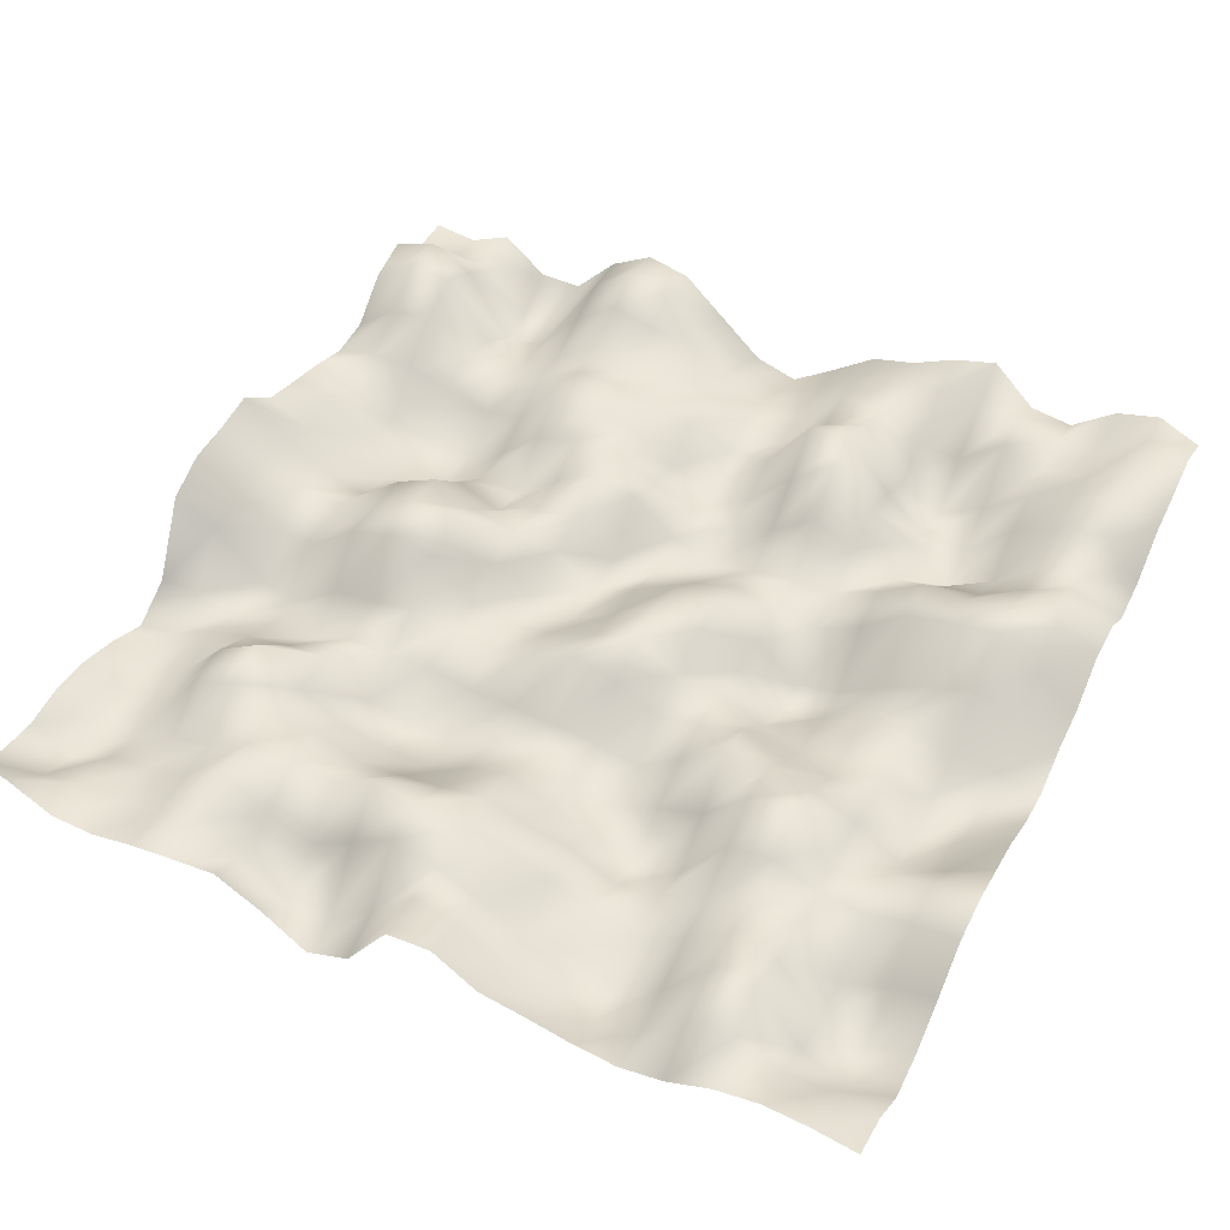
<metadata>
{"format":"obj","ext":"obj","renderer":"f3d","projection":"perspective","resolution":1024,"background":"white","views":[{"elev":49.4,"azim":-153.6,"up":"+Y"}]}
</metadata>
<code>
o TerrainMesh
v -5 0.1761 -5
v -4.5 0.2679 -5
v -4 0.306 -5
v -3.5 0.2005 -5
v -3 -0.04237 -5
v -2.5 -0.1475 -5
v -2 -0.08358 -5
v -1.5 0.02944 -5
v -1 0.1177 -5
v -0.5 0.5001 -5
v 0 0.4573 -5
v 0.5 -0.3302 -5
v 1 -0.5536 -5
v 1.5 -0.1317 -5
v 2 0.1893 -5
v 2.5 0.1232 -5
v 3 0.05215 -5
v 3.5 -0.06806 -5
v 4 -0.04906 -5
v 4.5 0.2813 -5
v 5 0.3699 -5
v -5 0.04243 -4.5
v -4.5 0.1792 -4.5
v -4 0.1252 -4.5
v -3.5 0.4013 -4.5
v -3 0.366 -4.5
v -2.5 -0.2962 -4.5
v -2 -0.4012 -4.5
v -1.5 -0.2422 -4.5
v -1 -0.115 -4.5
v -0.5 0.3159 -4.5
v 0 0.3956 -4.5
v 0.5 -0.1519 -4.5
v 1 -0.5892 -4.5
v 1.5 -0.584 -4.5
v 2 -0.1328 -4.5
v 2.5 0.1874 -4.5
v 3 0.03427 -4.5
v 3.5 -0.1187 -4.5
v 4 -0.08602 -4.5
v 4.5 -0.2412 -4.5
v 5 -0.1165 -4.5
v -5 -0.3497 -4
v -4.5 -0.5283 -4
v -4 -0.2187 -4
v -3.5 0.6572 -4
v -3 0.5006 -4
v -2.5 -0.2123 -4
v -2 -0.5173 -4
v -1.5 -0.2016 -4
v -1 -0.2541 -4
v -0.5 0.01747 -4
v 0 0.2981 -4
v 0.5 0.4538 -4
v 1 0.09825 -4
v 1.5 -0.2281 -4
v 2 -0.05004 -4
v 2.5 0.3951 -4
v 3 0.02713 -4
v 3.5 -0.129 -4
v 4 -0.2339 -4
v 4.5 -0.5174 -4
v 5 -0.2229 -4
v -5 -0.2884 -3.5
v -4.5 -0.5436 -3.5
v -4 -0.4548 -3.5
v -3.5 0.3236 -3.5
v -3 0.5043 -3.5
v -2.5 -0.02311 -3.5
v -2 -0.3013 -3.5
v -1.5 -0.08944 -3.5
v -1 0.08171 -3.5
v -0.5 0.2539 -3.5
v 0 0.3781 -3.5
v 0.5 0.498 -3.5
v 1 0.5511 -3.5
v 1.5 0.2434 -3.5
v 2 0.2211 -3.5
v 2.5 0.3053 -3.5
v 3 -0.003764 -3.5
v 3.5 -0.1877 -3.5
v 4 -0.4413 -3.5
v 4.5 -0.3455 -3.5
v 5 -0.178 -3.5
v -5 -0.009163 -3
v -4.5 -0.1595 -3
v -4 -0.4009 -3
v -3.5 0.1671 -3
v -3 0.2236 -3
v -2.5 0.008015 -3
v -2 -0.2434 -3
v -1.5 -0.3352 -3
v -1 -0.03028 -3
v -0.5 0.06912 -3
v 0 0.2706 -3
v 0.5 0.1271 -3
v 1 0.03207 -3
v 1.5 -0.03011 -3
v 2 0.1836 -3
v 2.5 0.2706 -3
v 3 0.4645 -3
v 3.5 0.2396 -3
v 4 -0.4797 -3
v 4.5 -0.4999 -3
v 5 -0.2618 -3
v -5 0.3184 -2.5
v -4.5 0.2602 -2.5
v -4 0.1312 -2.5
v -3.5 0.1649 -2.5
v -3 0.4243 -2.5
v -2.5 0.3154 -2.5
v -2 -0.4529 -2.5
v -1.5 -0.608 -2.5
v -1 -0.4381 -2.5
v -0.5 -0.2243 -2.5
v 0 0.07241 -2.5
v 0.5 -0.1377 -2.5
v 1 -0.3816 -2.5
v 1.5 -0.3775 -2.5
v 2 -0.2623 -2.5
v 2.5 0.07924 -2.5
v 3 0.5464 -2.5
v 3.5 0.2122 -2.5
v 4 -0.4066 -2.5
v 4.5 -0.6078 -2.5
v 5 -0.4489 -2.5
v -5 0.3493 -2
v -4.5 0.3135 -2
v -4 0.1566 -2
v -3.5 0.2864 -2
v -3 0.6868 -2
v -2.5 0.5362 -2
v -2 -0.04253 -2
v -1.5 -0.2362 -2
v -1 -0.5005 -2
v -0.5 -0.3779 -2
v 0 -0.2764 -2
v 0.5 -0.3153 -2
v 1 -0.4526 -2
v 1.5 -0.5464 -2
v 2 -0.3825 -2
v 2.5 0.09091 -2
v 3 0.01241 -2
v 3.5 -0.1095 -2
v 4 -0.2698 -2
v 4.5 -0.5611 -2
v 5 -0.7062 -2
v -5 0.223 -1.5
v -4.5 -0.1208 -1.5
v -4 -0.2952 -1.5
v -3.5 0.1056 -1.5
v -3 0.3418 -1.5
v -2.5 0.4531 -1.5
v -2 0.416 -1.5
v -1.5 0.00184 -1.5
v -1 -0.4118 -1.5
v -0.5 -0.2512 -1.5
v 0 -0.2569 -1.5
v 0.5 -0.2079 -1.5
v 1 -0.2114 -1.5
v 1.5 -0.1084 -1.5
v 2 -0.1509 -1.5
v 2.5 -0.1587 -1.5
v 3 -0.4235 -1.5
v 3.5 -0.3823 -1.5
v 4 -0.5141 -1.5
v 4.5 -0.3715 -1.5
v 5 -0.4445 -1.5
v -5 0.06682 -1
v -4.5 -0.2219 -1
v -4 -0.4521 -1
v -3.5 0.01208 -1
v -3 -0.02318 -1
v -2.5 -0.02917 -1
v -2 0.2259 -1
v -1.5 0.05712 -1
v -1 -0.1208 -1
v -0.5 0.208 -1
v 0 0.3387 -1
v 0.5 0.135 -1
v 1 -0.1266 -1
v 1.5 -0.03019 -1
v 2 0.07629 -1
v 2.5 -0.009031 -1
v 3 -0.1374 -1
v 3.5 -0.5416 -1
v 4 -0.4484 -1
v 4.5 0.1903 -1
v 5 0.4619 -1
v -5 -0.2029 -0.5
v -4.5 -0.3541 -0.5
v -4 -0.3246 -0.5
v -3.5 -0.006958 -0.5
v -3 -0.1268 -0.5
v -2.5 -0.3797 -0.5
v -2 -0.2938 -0.5
v -1.5 0.05581 -0.5
v -1 0.03457 -0.5
v -0.5 0.3727 -0.5
v 0 0.1731 -0.5
v 0.5 -0.04799 -0.5
v 1 -0.2011 -0.5
v 1.5 -0.09783 -0.5
v 2 0.4563 -0.5
v 2.5 0.5544 -0.5
v 3 0.3857 -0.5
v 3.5 -0.07017 -0.5
v 4 -0.1192 -0.5
v 4.5 0.2348 -0.5
v 5 0.6661 -0.5
v -5 -0.3223 0
v -4.5 -0.2385 0
v -4 -0.2 0
v -3.5 -0.0004864 0
v -3 -0.00902 0
v -2.5 -0.4508 0
v -2 -0.7262 0
v -1.5 -0.1859 0
v -1 0.2583 0
v -0.5 0.37 0
v 0 0 0
v 0.5 -0.319 0
v 1 -0.1894 0
v 1.5 0.06848 0
v 2 0.6242 0
v 2.5 0.6315 0
v 3 0.302 0
v 3.5 0.114 0
v 4 0.1366 0
v 4.5 0.3538 0
v 5 0.6558 0
v -5 -0.09374 0.5
v -4.5 0.2145 0.5
v -4 0.3121 0.5
v -3.5 0.09613 0.5
v -3 -0.1873 0.5
v -2.5 -0.5403 0.5
v -2 -0.6826 0.5
v -1.5 -0.1949 0.5
v -1 0.1894 0.5
v -0.5 0.1856 0.5
v 0 -0.1035 0.5
v 0.5 -0.3727 0.5
v 1 0.02935 0.5
v 1.5 0.08338 0.5
v 2 0.2368 0.5
v 2.5 0.5027 0.5
v 3 0.2354 0.5
v 3.5 -0.2015 0.5
v 4 -0.09523 0.5
v 4.5 0.241 0.5
v 5 0.6913 0.5
v -5 -0.03853 1
v -4.5 0.3238 1
v -4 0.7213 1
v -3.5 0.622 1
v -3 0.4847 1
v -2.5 0.0394 1
v -2 -0.2505 1
v -1.5 -0.1682 1
v -1 -0.05522 1
v -0.5 -0.253 1
v 0 -0.3514 1
v 0.5 -0.3191 1
v 1 0.1208 1
v 1.5 0.002473 1
v 2 -0.2593 1
v 2.5 -0.0153 1
v 3 -0.3395 1
v 3.5 -0.421 1
v 4 -0.2582 1
v 4.5 -0.0662 1
v 5 0.2627 1
v -5 0.3399 1.5
v -4.5 0.559 1.5
v -4 0.6627 1.5
v -3.5 0.4887 1.5
v -3 0.483 1.5
v -2.5 0.1091 1.5
v -2 -0.1635 1.5
v -1.5 -0.2125 1.5
v -1 -0.2934 1.5
v -0.5 -0.4629 1.5
v 0 -0.2349 1.5
v 0.5 0.2017 1.5
v 1 0.3527 1.5
v 1.5 -0.00184 1.5
v 2 -0.4075 1.5
v 2.5 -0.4154 1.5
v 3 -0.7144 1.5
v 3.5 -0.5505 1.5
v 4 -0.3832 1.5
v 4.5 0.07657 1.5
v 5 0.09477 1.5
v -5 0.2889 2
v -4.5 0.6278 2
v -4 0.3866 2
v -3.5 0.04616 2
v -3 -0.07686 2
v -2.5 -0.193 2
v -2 0.08311 2
v -1.5 0.2986 2
v -1 -0.1022 2
v -0.5 -0.2634 2
v 0 -0.2503 2
v 0.5 -0.04223 2
v 1 0.3162 2
v 1.5 0.2186 2
v 2 0.04253 2
v 2.5 -0.4614 2
v 3 -0.7063 2
v 3.5 -0.7164 2
v 4 -0.5548 2
v 4.5 -0.2918 2
v 5 -0.06117 2
v -5 -0.08022 2.5
v -4.5 0.2963 2.5
v -4 0.2964 2.5
v -3.5 -0.2355 2.5
v -3 -0.5675 2.5
v -2.5 -0.07981 2.5
v -2 0.1899 2.5
v -1.5 0.7084 2.5
v -1 0.2686 2.5
v -0.5 -0.3013 2.5
v 0 -0.3982 2.5
v 0.5 -0.2348 2.5
v 1 0.1568 2.5
v 1.5 0.2692 2.5
v 2 0.4071 2.5
v 2.5 -0.3154 2.5
v 3 -0.412 2.5
v 3.5 -0.2701 2.5
v 4 -0.1137 2.5
v 4.5 -0.1256 2.5
v 5 -0.2536 2.5
v -5 0.002556 3
v -4.5 0.5532 3
v -4 0.3768 3
v -3.5 0.1078 3
v -3 -0.4681 3
v -2.5 -0.4443 3
v -2 0.02147 3
v -1.5 0.6594 3
v -1 0.6525 3
v -0.5 -0.1095 3
v 0 -0.2013 3
v 0.5 0.1011 3
v 1 0.1195 3
v 1.5 0.2649 3
v 2 0.2204 3
v 2.5 -0.08396 3
v 3 -0.2236 3
v 3.5 -0.1545 3
v 4 0.2775 3
v 4.5 0.1886 3
v 5 -0.2313 3
v -5 0.3423 3.5
v -4.5 0.6315 3.5
v -4 0.3803 3.5
v -3.5 0.2169 3.5
v -3 -0.241 3.5
v -2.5 -0.5679 3.5
v -2 -0.2938 3.5
v -1.5 0.4359 3.5
v -1 0.2462 3.5
v -0.5 -0.2842 3.5
v 0 -0.1109 3.5
v 0.5 0.008439 3.5
v 1 0.02607 3.5
v 1.5 0.03459 3.5
v 2 0.09556 3.5
v 2.5 -0.1327 3.5
v 3 -0.5309 3.5
v 3.5 -0.3236 3.5
v 4 0.4946 3.5
v 4.5 0.5303 3.5
v 5 0.1745 3.5
v -5 0.4303 4
v -4.5 0.6691 4
v -4 0.2544 4
v -3.5 0.206 4
v -3 0.3558 4
v -2.5 -0.1035 4
v -2 -0.1042 4
v -1.5 0.2576 4
v -1 0.2415 4
v -0.5 -0.2727 4
v 0 -0.2884 4
v 0.5 -0.06442 4
v 1 0.2585 4
v 1.5 0.3109 4
v 2 0.4446 4
v 2.5 0.05221 4
v 3 -0.5597 4
v 3.5 -0.6777 4
v 4 0.2187 4
v 4.5 0.4887 4
v 5 0.2829 4
v -5 0.5663 4.5
v -4.5 0.6293 4.5
v -4 0.2142 4.5
v -3.5 0.2021 4.5
v -3 0.3745 4.5
v -2.5 0.3068 4.5
v -2 0.3342 4.5
v -1.5 0.257 4.5
v -1 0.1452 4.5
v -0.5 -0.2936 4.5
v 0 -0.5287 4.5
v 0.5 -0.2761 4.5
v 1 0.1692 4.5
v 1.5 0.5276 4.5
v 2 0.6023 4.5
v 2.5 0.1952 4.5
v 3 -0.6359 4.5
v 3.5 -0.6605 4.5
v 4 -0.1466 4.5
v 4.5 -0.1792 4.5
v 5 -0.1489 4.5
v -5 0.3315 5
v -4.5 0.5691 5
v -4 0.4181 5
v -3.5 -0.002649 5
v -3 0.07161 5
v -2.5 0.5766 5
v -2 0.4208 5
v -1.5 0.1576 5
v -1 0.0143 5
v -0.5 -0.3845 5
v 0 -0.7604 5
v 0.5 -0.6096 5
v 1 -0.1339 5
v 1.5 0.3438 5
v 2 0.4564 5
v 2.5 0.1496 5
v 3 -0.4186 5
v 3.5 -0.4199 5
v 4 0.00922 5
v 4.5 -0.2337 5
v 5 -0.1761 5
f 1 2 22
f 2 23 22
f 2 3 23
f 3 24 23
f 3 4 24
f 4 25 24
f 4 5 25
f 5 26 25
f 5 6 26
f 6 27 26
f 6 7 27
f 7 28 27
f 7 8 28
f 8 29 28
f 8 9 29
f 9 30 29
f 9 10 30
f 10 31 30
f 10 11 31
f 11 32 31
f 11 12 32
f 12 33 32
f 12 13 33
f 13 34 33
f 13 14 34
f 14 35 34
f 14 15 35
f 15 36 35
f 15 16 36
f 16 37 36
f 16 17 37
f 17 38 37
f 17 18 38
f 18 39 38
f 18 19 39
f 19 40 39
f 19 20 40
f 20 41 40
f 20 21 41
f 21 42 41
f 22 23 43
f 23 44 43
f 23 24 44
f 24 45 44
f 24 25 45
f 25 46 45
f 25 26 46
f 26 47 46
f 26 27 47
f 27 48 47
f 27 28 48
f 28 49 48
f 28 29 49
f 29 50 49
f 29 30 50
f 30 51 50
f 30 31 51
f 31 52 51
f 31 32 52
f 32 53 52
f 32 33 53
f 33 54 53
f 33 34 54
f 34 55 54
f 34 35 55
f 35 56 55
f 35 36 56
f 36 57 56
f 36 37 57
f 37 58 57
f 37 38 58
f 38 59 58
f 38 39 59
f 39 60 59
f 39 40 60
f 40 61 60
f 40 41 61
f 41 62 61
f 41 42 62
f 42 63 62
f 43 44 64
f 44 65 64
f 44 45 65
f 45 66 65
f 45 46 66
f 46 67 66
f 46 47 67
f 47 68 67
f 47 48 68
f 48 69 68
f 48 49 69
f 49 70 69
f 49 50 70
f 50 71 70
f 50 51 71
f 51 72 71
f 51 52 72
f 52 73 72
f 52 53 73
f 53 74 73
f 53 54 74
f 54 75 74
f 54 55 75
f 55 76 75
f 55 56 76
f 56 77 76
f 56 57 77
f 57 78 77
f 57 58 78
f 58 79 78
f 58 59 79
f 59 80 79
f 59 60 80
f 60 81 80
f 60 61 81
f 61 82 81
f 61 62 82
f 62 83 82
f 62 63 83
f 63 84 83
f 64 65 85
f 65 86 85
f 65 66 86
f 66 87 86
f 66 67 87
f 67 88 87
f 67 68 88
f 68 89 88
f 68 69 89
f 69 90 89
f 69 70 90
f 70 91 90
f 70 71 91
f 71 92 91
f 71 72 92
f 72 93 92
f 72 73 93
f 73 94 93
f 73 74 94
f 74 95 94
f 74 75 95
f 75 96 95
f 75 76 96
f 76 97 96
f 76 77 97
f 77 98 97
f 77 78 98
f 78 99 98
f 78 79 99
f 79 100 99
f 79 80 100
f 80 101 100
f 80 81 101
f 81 102 101
f 81 82 102
f 82 103 102
f 82 83 103
f 83 104 103
f 83 84 104
f 84 105 104
f 85 86 106
f 86 107 106
f 86 87 107
f 87 108 107
f 87 88 108
f 88 109 108
f 88 89 109
f 89 110 109
f 89 90 110
f 90 111 110
f 90 91 111
f 91 112 111
f 91 92 112
f 92 113 112
f 92 93 113
f 93 114 113
f 93 94 114
f 94 115 114
f 94 95 115
f 95 116 115
f 95 96 116
f 96 117 116
f 96 97 117
f 97 118 117
f 97 98 118
f 98 119 118
f 98 99 119
f 99 120 119
f 99 100 120
f 100 121 120
f 100 101 121
f 101 122 121
f 101 102 122
f 102 123 122
f 102 103 123
f 103 124 123
f 103 104 124
f 104 125 124
f 104 105 125
f 105 126 125
f 106 107 127
f 107 128 127
f 107 108 128
f 108 129 128
f 108 109 129
f 109 130 129
f 109 110 130
f 110 131 130
f 110 111 131
f 111 132 131
f 111 112 132
f 112 133 132
f 112 113 133
f 113 134 133
f 113 114 134
f 114 135 134
f 114 115 135
f 115 136 135
f 115 116 136
f 116 137 136
f 116 117 137
f 117 138 137
f 117 118 138
f 118 139 138
f 118 119 139
f 119 140 139
f 119 120 140
f 120 141 140
f 120 121 141
f 121 142 141
f 121 122 142
f 122 143 142
f 122 123 143
f 123 144 143
f 123 124 144
f 124 145 144
f 124 125 145
f 125 146 145
f 125 126 146
f 126 147 146
f 127 128 148
f 128 149 148
f 128 129 149
f 129 150 149
f 129 130 150
f 130 151 150
f 130 131 151
f 131 152 151
f 131 132 152
f 132 153 152
f 132 133 153
f 133 154 153
f 133 134 154
f 134 155 154
f 134 135 155
f 135 156 155
f 135 136 156
f 136 157 156
f 136 137 157
f 137 158 157
f 137 138 158
f 138 159 158
f 138 139 159
f 139 160 159
f 139 140 160
f 140 161 160
f 140 141 161
f 141 162 161
f 141 142 162
f 142 163 162
f 142 143 163
f 143 164 163
f 143 144 164
f 144 165 164
f 144 145 165
f 145 166 165
f 145 146 166
f 146 167 166
f 146 147 167
f 147 168 167
f 148 149 169
f 149 170 169
f 149 150 170
f 150 171 170
f 150 151 171
f 151 172 171
f 151 152 172
f 152 173 172
f 152 153 173
f 153 174 173
f 153 154 174
f 154 175 174
f 154 155 175
f 155 176 175
f 155 156 176
f 156 177 176
f 156 157 177
f 157 178 177
f 157 158 178
f 158 179 178
f 158 159 179
f 159 180 179
f 159 160 180
f 160 181 180
f 160 161 181
f 161 182 181
f 161 162 182
f 162 183 182
f 162 163 183
f 163 184 183
f 163 164 184
f 164 185 184
f 164 165 185
f 165 186 185
f 165 166 186
f 166 187 186
f 166 167 187
f 167 188 187
f 167 168 188
f 168 189 188
f 169 170 190
f 170 191 190
f 170 171 191
f 171 192 191
f 171 172 192
f 172 193 192
f 172 173 193
f 173 194 193
f 173 174 194
f 174 195 194
f 174 175 195
f 175 196 195
f 175 176 196
f 176 197 196
f 176 177 197
f 177 198 197
f 177 178 198
f 178 199 198
f 178 179 199
f 179 200 199
f 179 180 200
f 180 201 200
f 180 181 201
f 181 202 201
f 181 182 202
f 182 203 202
f 182 183 203
f 183 204 203
f 183 184 204
f 184 205 204
f 184 185 205
f 185 206 205
f 185 186 206
f 186 207 206
f 186 187 207
f 187 208 207
f 187 188 208
f 188 209 208
f 188 189 209
f 189 210 209
f 190 191 211
f 191 212 211
f 191 192 212
f 192 213 212
f 192 193 213
f 193 214 213
f 193 194 214
f 194 215 214
f 194 195 215
f 195 216 215
f 195 196 216
f 196 217 216
f 196 197 217
f 197 218 217
f 197 198 218
f 198 219 218
f 198 199 219
f 199 220 219
f 199 200 220
f 200 221 220
f 200 201 221
f 201 222 221
f 201 202 222
f 202 223 222
f 202 203 223
f 203 224 223
f 203 204 224
f 204 225 224
f 204 205 225
f 205 226 225
f 205 206 226
f 206 227 226
f 206 207 227
f 207 228 227
f 207 208 228
f 208 229 228
f 208 209 229
f 209 230 229
f 209 210 230
f 210 231 230
f 211 212 232
f 212 233 232
f 212 213 233
f 213 234 233
f 213 214 234
f 214 235 234
f 214 215 235
f 215 236 235
f 215 216 236
f 216 237 236
f 216 217 237
f 217 238 237
f 217 218 238
f 218 239 238
f 218 219 239
f 219 240 239
f 219 220 240
f 220 241 240
f 220 221 241
f 221 242 241
f 221 222 242
f 222 243 242
f 222 223 243
f 223 244 243
f 223 224 244
f 224 245 244
f 224 225 245
f 225 246 245
f 225 226 246
f 226 247 246
f 226 227 247
f 227 248 247
f 227 228 248
f 228 249 248
f 228 229 249
f 229 250 249
f 229 230 250
f 230 251 250
f 230 231 251
f 231 252 251
f 232 233 253
f 233 254 253
f 233 234 254
f 234 255 254
f 234 235 255
f 235 256 255
f 235 236 256
f 236 257 256
f 236 237 257
f 237 258 257
f 237 238 258
f 238 259 258
f 238 239 259
f 239 260 259
f 239 240 260
f 240 261 260
f 240 241 261
f 241 262 261
f 241 242 262
f 242 263 262
f 242 243 263
f 243 264 263
f 243 244 264
f 244 265 264
f 244 245 265
f 245 266 265
f 245 246 266
f 246 267 266
f 246 247 267
f 247 268 267
f 247 248 268
f 248 269 268
f 248 249 269
f 249 270 269
f 249 250 270
f 250 271 270
f 250 251 271
f 251 272 271
f 251 252 272
f 252 273 272
f 253 254 274
f 254 275 274
f 254 255 275
f 255 276 275
f 255 256 276
f 256 277 276
f 256 257 277
f 257 278 277
f 257 258 278
f 258 279 278
f 258 259 279
f 259 280 279
f 259 260 280
f 260 281 280
f 260 261 281
f 261 282 281
f 261 262 282
f 262 283 282
f 262 263 283
f 263 284 283
f 263 264 284
f 264 285 284
f 264 265 285
f 265 286 285
f 265 266 286
f 266 287 286
f 266 267 287
f 267 288 287
f 267 268 288
f 268 289 288
f 268 269 289
f 269 290 289
f 269 270 290
f 270 291 290
f 270 271 291
f 271 292 291
f 271 272 292
f 272 293 292
f 272 273 293
f 273 294 293
f 274 275 295
f 275 296 295
f 275 276 296
f 276 297 296
f 276 277 297
f 277 298 297
f 277 278 298
f 278 299 298
f 278 279 299
f 279 300 299
f 279 280 300
f 280 301 300
f 280 281 301
f 281 302 301
f 281 282 302
f 282 303 302
f 282 283 303
f 283 304 303
f 283 284 304
f 284 305 304
f 284 285 305
f 285 306 305
f 285 286 306
f 286 307 306
f 286 287 307
f 287 308 307
f 287 288 308
f 288 309 308
f 288 289 309
f 289 310 309
f 289 290 310
f 290 311 310
f 290 291 311
f 291 312 311
f 291 292 312
f 292 313 312
f 292 293 313
f 293 314 313
f 293 294 314
f 294 315 314
f 295 296 316
f 296 317 316
f 296 297 317
f 297 318 317
f 297 298 318
f 298 319 318
f 298 299 319
f 299 320 319
f 299 300 320
f 300 321 320
f 300 301 321
f 301 322 321
f 301 302 322
f 302 323 322
f 302 303 323
f 303 324 323
f 303 304 324
f 304 325 324
f 304 305 325
f 305 326 325
f 305 306 326
f 306 327 326
f 306 307 327
f 307 328 327
f 307 308 328
f 308 329 328
f 308 309 329
f 309 330 329
f 309 310 330
f 310 331 330
f 310 311 331
f 311 332 331
f 311 312 332
f 312 333 332
f 312 313 333
f 313 334 333
f 313 314 334
f 314 335 334
f 314 315 335
f 315 336 335
f 316 317 337
f 317 338 337
f 317 318 338
f 318 339 338
f 318 319 339
f 319 340 339
f 319 320 340
f 320 341 340
f 320 321 341
f 321 342 341
f 321 322 342
f 322 343 342
f 322 323 343
f 323 344 343
f 323 324 344
f 324 345 344
f 324 325 345
f 325 346 345
f 325 326 346
f 326 347 346
f 326 327 347
f 327 348 347
f 327 328 348
f 328 349 348
f 328 329 349
f 329 350 349
f 329 330 350
f 330 351 350
f 330 331 351
f 331 352 351
f 331 332 352
f 332 353 352
f 332 333 353
f 333 354 353
f 333 334 354
f 334 355 354
f 334 335 355
f 335 356 355
f 335 336 356
f 336 357 356
f 337 338 358
f 338 359 358
f 338 339 359
f 339 360 359
f 339 340 360
f 340 361 360
f 340 341 361
f 341 362 361
f 341 342 362
f 342 363 362
f 342 343 363
f 343 364 363
f 343 344 364
f 344 365 364
f 344 345 365
f 345 366 365
f 345 346 366
f 346 367 366
f 346 347 367
f 347 368 367
f 347 348 368
f 348 369 368
f 348 349 369
f 349 370 369
f 349 350 370
f 350 371 370
f 350 351 371
f 351 372 371
f 351 352 372
f 352 373 372
f 352 353 373
f 353 374 373
f 353 354 374
f 354 375 374
f 354 355 375
f 355 376 375
f 355 356 376
f 356 377 376
f 356 357 377
f 357 378 377
f 358 359 379
f 359 380 379
f 359 360 380
f 360 381 380
f 360 361 381
f 361 382 381
f 361 362 382
f 362 383 382
f 362 363 383
f 363 384 383
f 363 364 384
f 364 385 384
f 364 365 385
f 365 386 385
f 365 366 386
f 366 387 386
f 366 367 387
f 367 388 387
f 367 368 388
f 368 389 388
f 368 369 389
f 369 390 389
f 369 370 390
f 370 391 390
f 370 371 391
f 371 392 391
f 371 372 392
f 372 393 392
f 372 373 393
f 373 394 393
f 373 374 394
f 374 395 394
f 374 375 395
f 375 396 395
f 375 376 396
f 376 397 396
f 376 377 397
f 377 398 397
f 377 378 398
f 378 399 398
f 379 380 400
f 380 401 400
f 380 381 401
f 381 402 401
f 381 382 402
f 382 403 402
f 382 383 403
f 383 404 403
f 383 384 404
f 384 405 404
f 384 385 405
f 385 406 405
f 385 386 406
f 386 407 406
f 386 387 407
f 387 408 407
f 387 388 408
f 388 409 408
f 388 389 409
f 389 410 409
f 389 390 410
f 390 411 410
f 390 391 411
f 391 412 411
f 391 392 412
f 392 413 412
f 392 393 413
f 393 414 413
f 393 394 414
f 394 415 414
f 394 395 415
f 395 416 415
f 395 396 416
f 396 417 416
f 396 397 417
f 397 418 417
f 397 398 418
f 398 419 418
f 398 399 419
f 399 420 419
f 400 401 421
f 401 422 421
f 401 402 422
f 402 423 422
f 402 403 423
f 403 424 423
f 403 404 424
f 404 425 424
f 404 405 425
f 405 426 425
f 405 406 426
f 406 427 426
f 406 407 427
f 407 428 427
f 407 408 428
f 408 429 428
f 408 409 429
f 409 430 429
f 409 410 430
f 410 431 430
f 410 411 431
f 411 432 431
f 411 412 432
f 412 433 432
f 412 413 433
f 413 434 433
f 413 414 434
f 414 435 434
f 414 415 435
f 415 436 435
f 415 416 436
f 416 437 436
f 416 417 437
f 417 438 437
f 417 418 438
f 418 439 438
f 418 419 439
f 419 440 439
f 419 420 440
f 420 441 440

</code>
